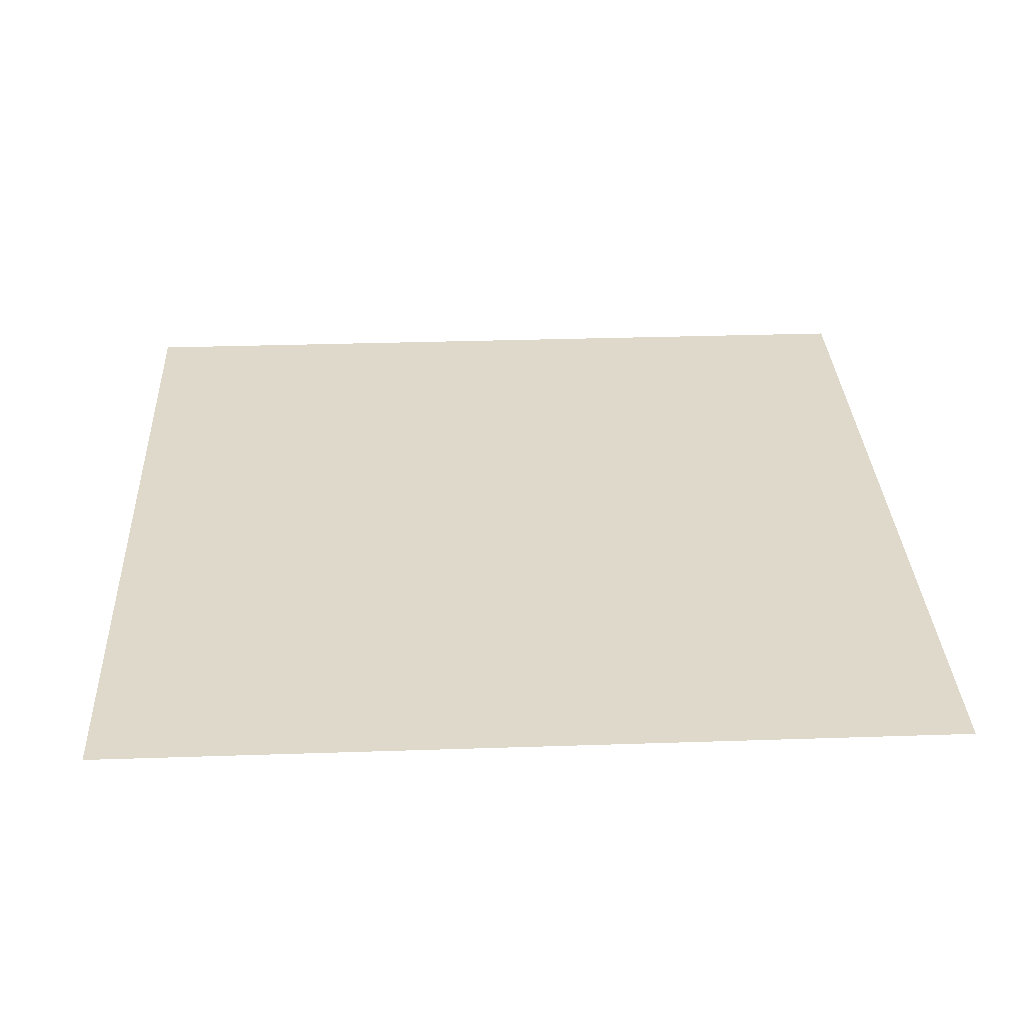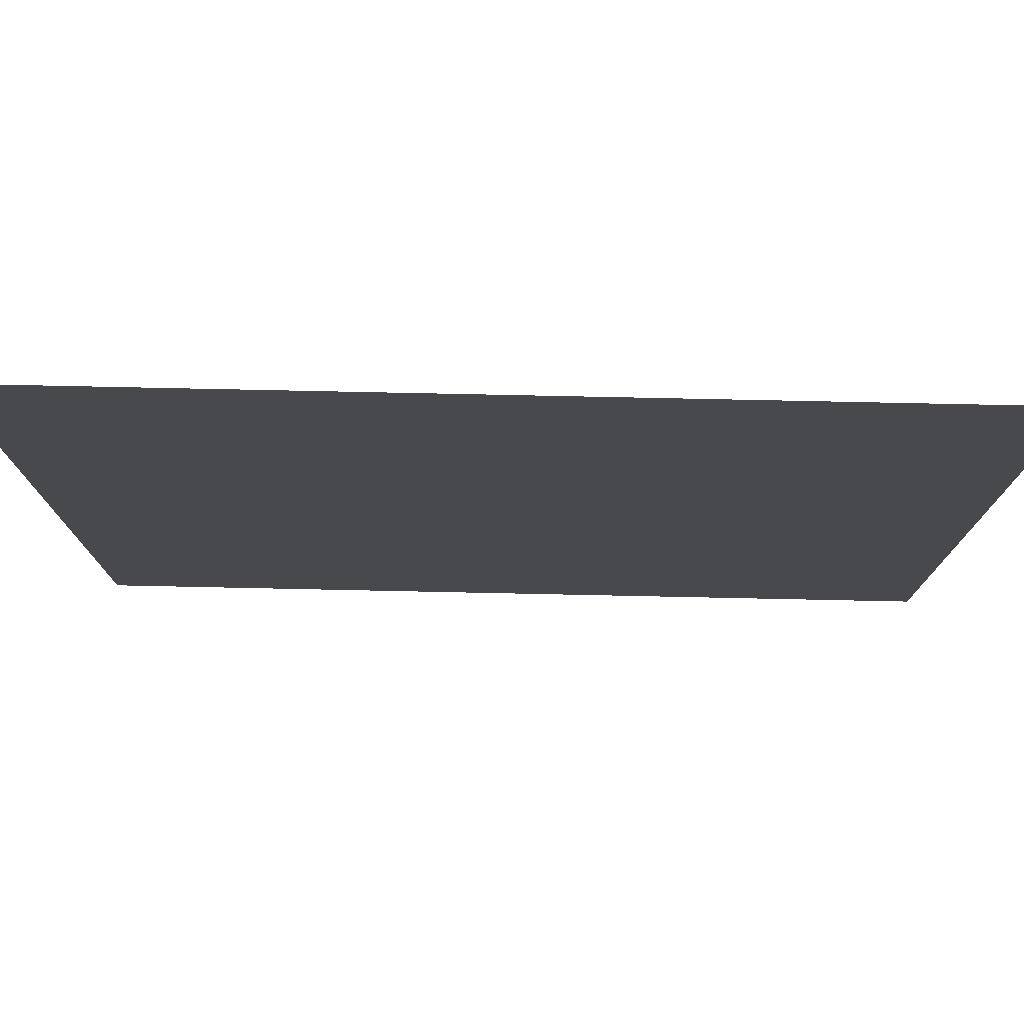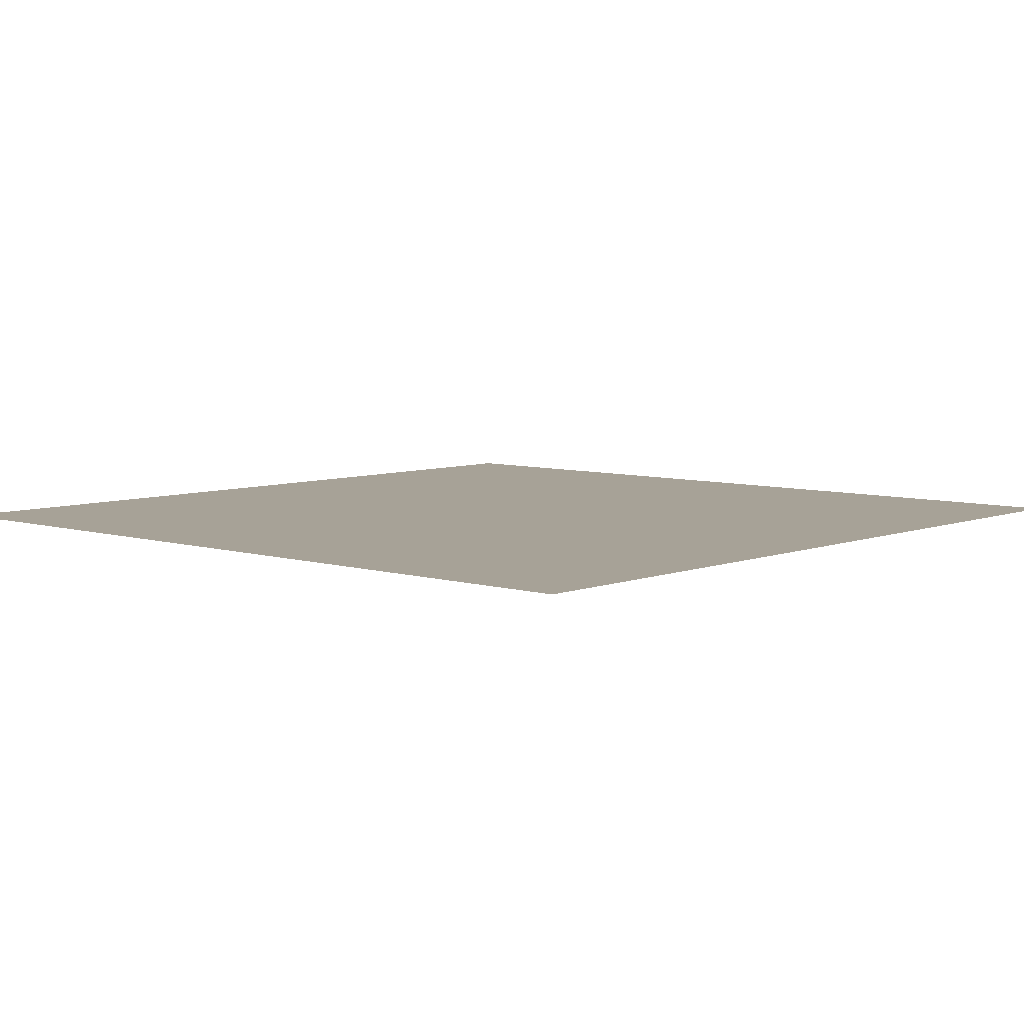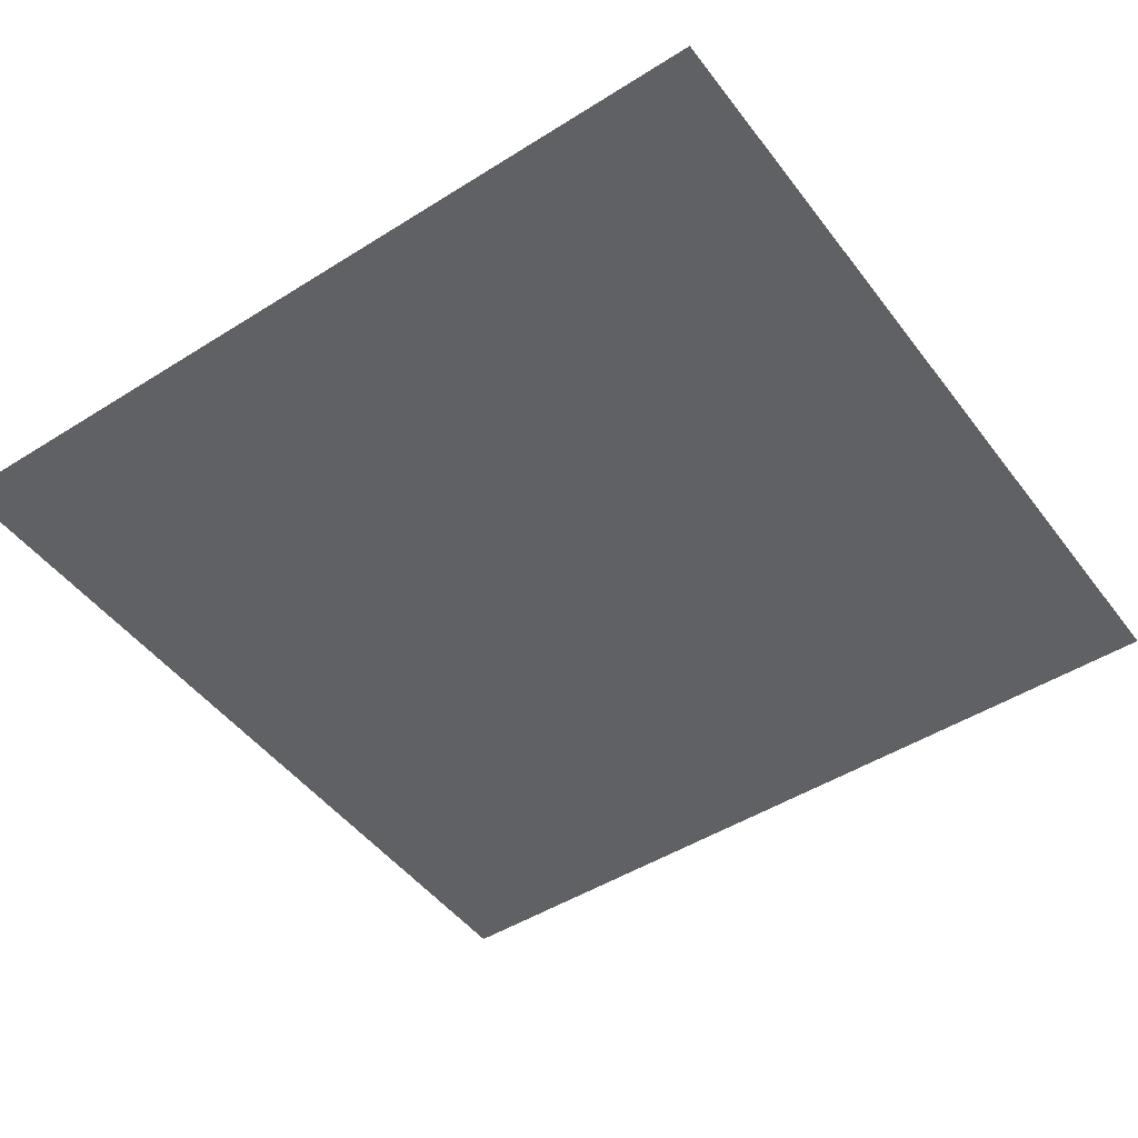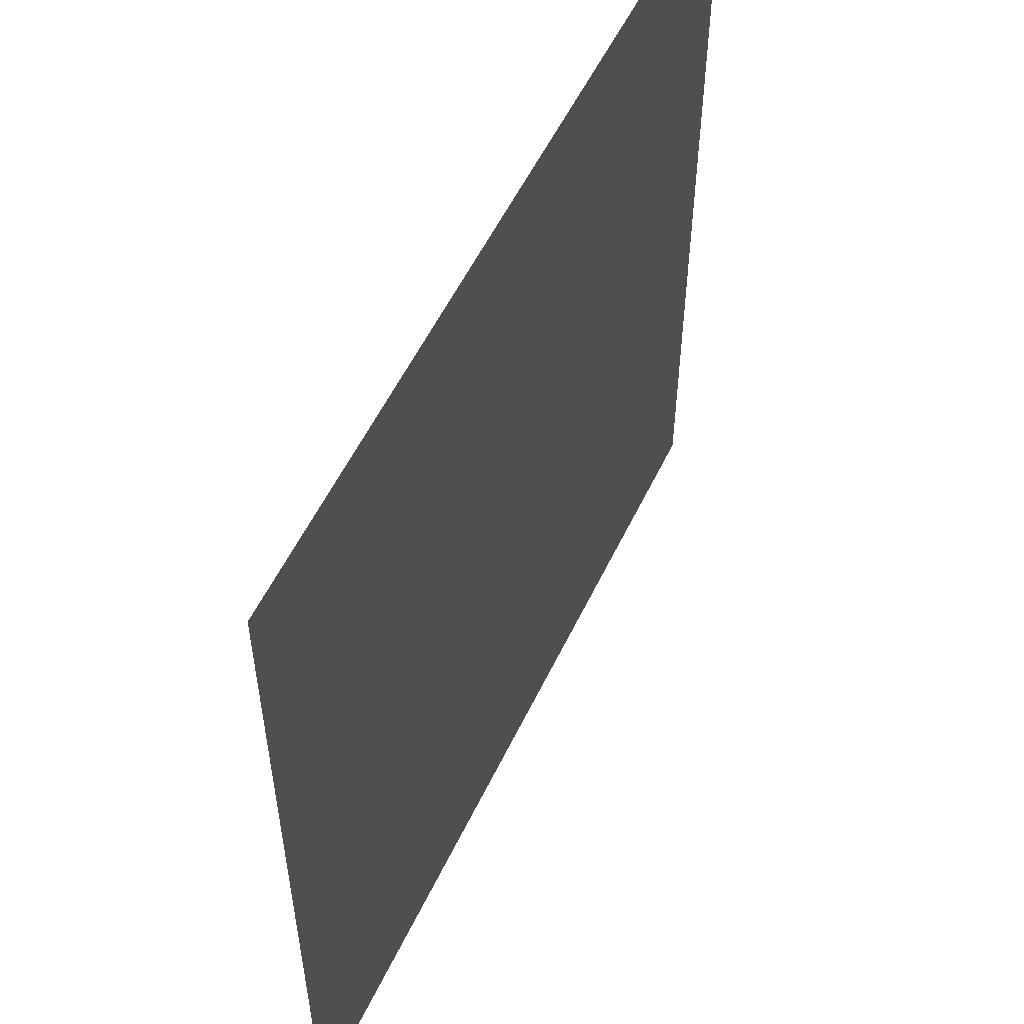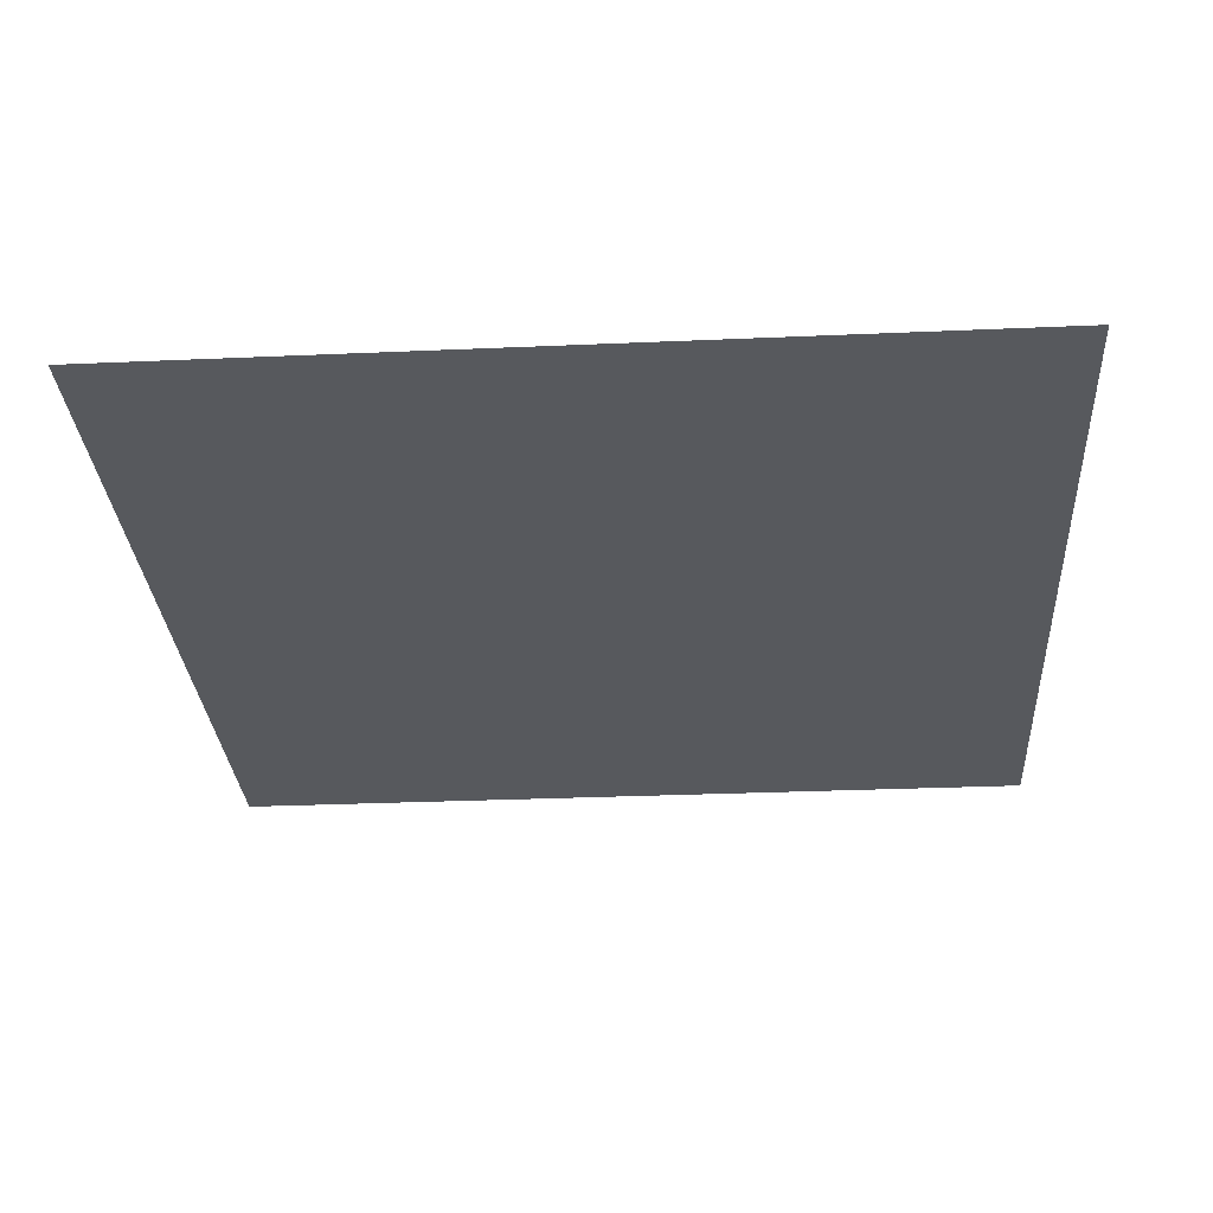
<metadata>
{"format":"obj","ext":"obj","renderer":"f3d","projection":"perspective","resolution":1024,"background":"white","views":[{"elev":31.7,"azim":177.3,"up":"+Z"},{"elev":78.1,"azim":1.2,"up":"+Y"},{"elev":6.6,"azim":131.8,"up":"+Z"},{"elev":-47.8,"azim":125.3,"up":"+Z"},{"elev":55.5,"azim":-64.6,"up":"+Y"},{"elev":-29.5,"azim":-86.3,"up":"+Z"}]}
</metadata>
<code>
v -1 -1 0
v 1 -1 0
v 1 1 0
v -1 1 0
g default
f 1 2 3
f 1 3 4

</code>
